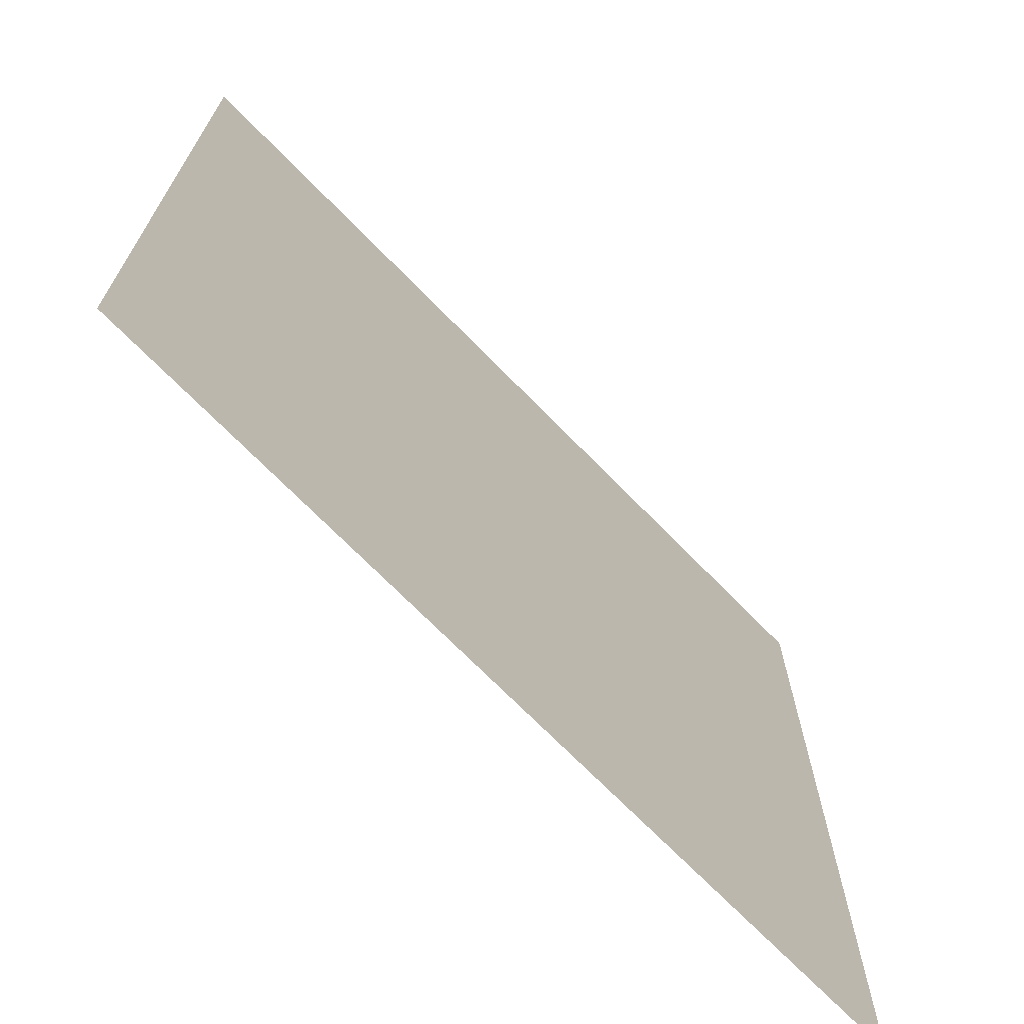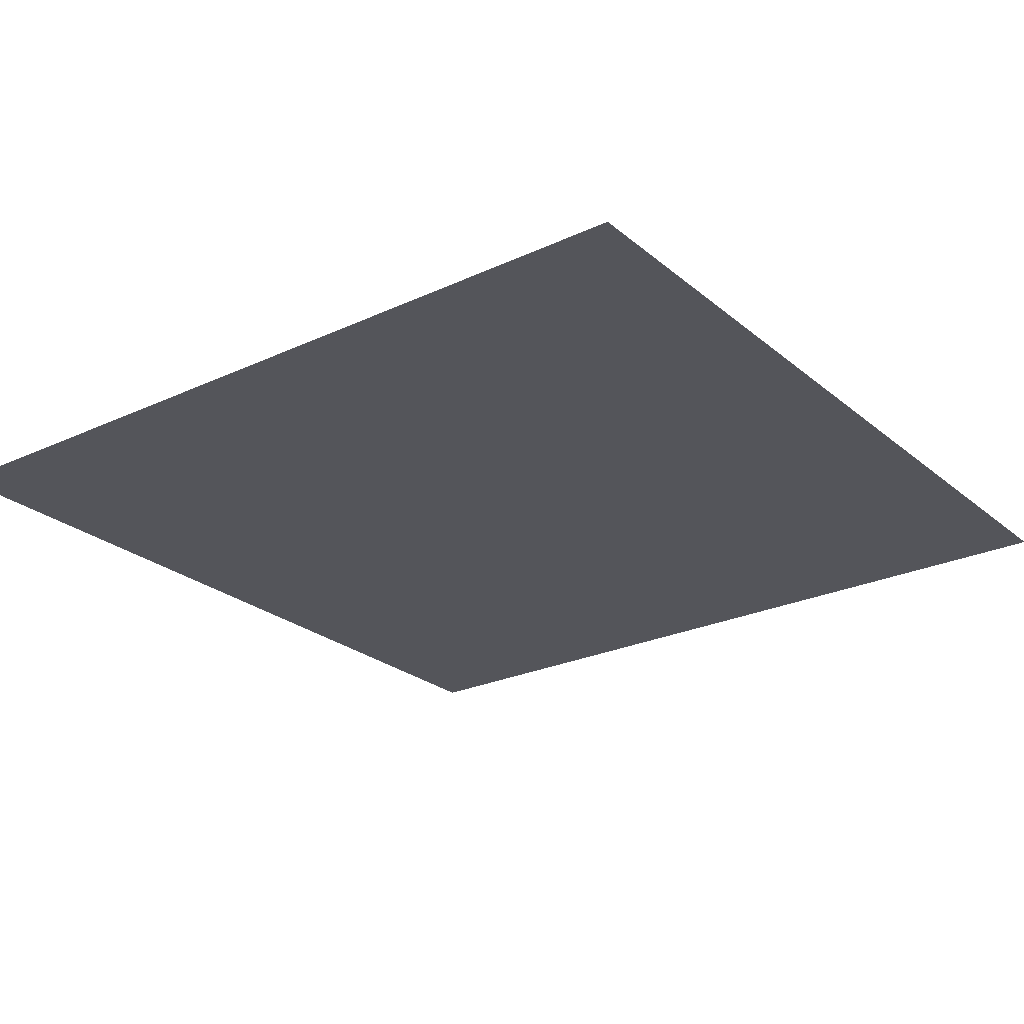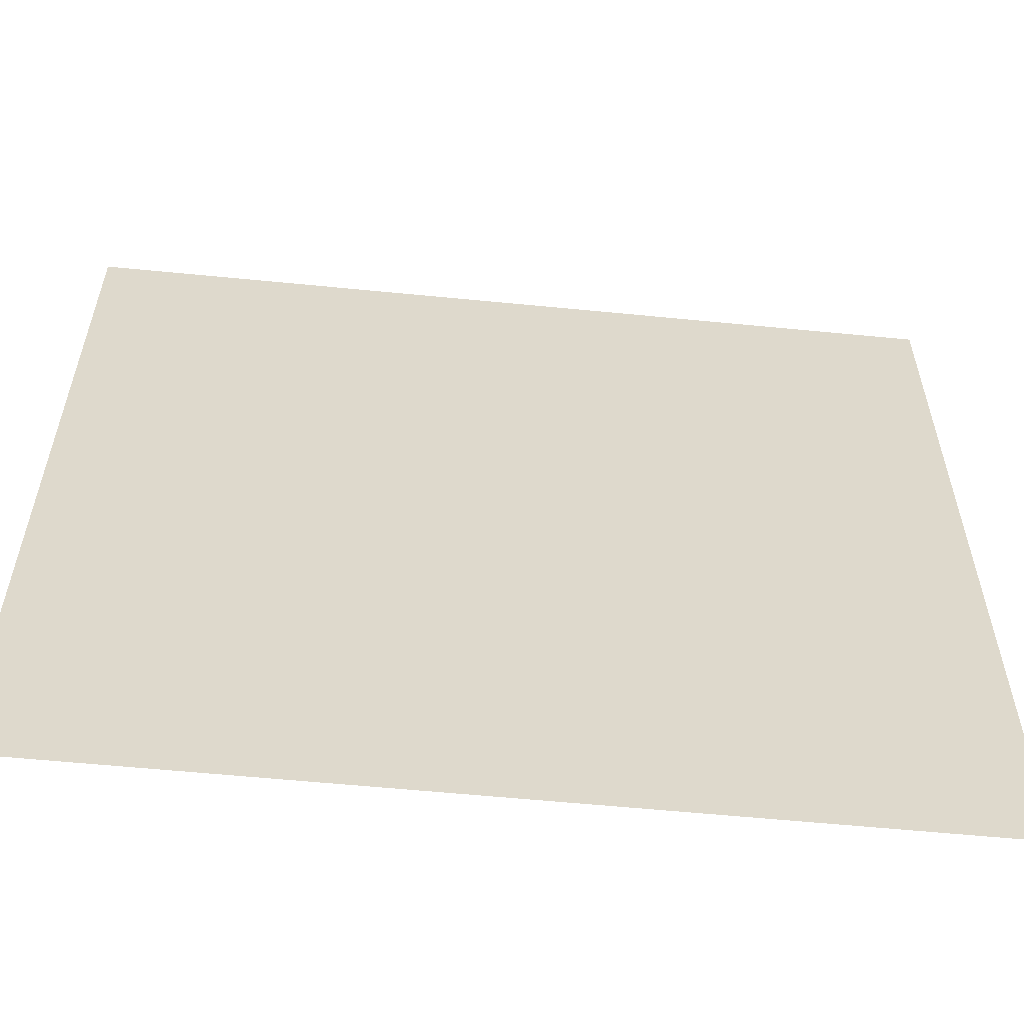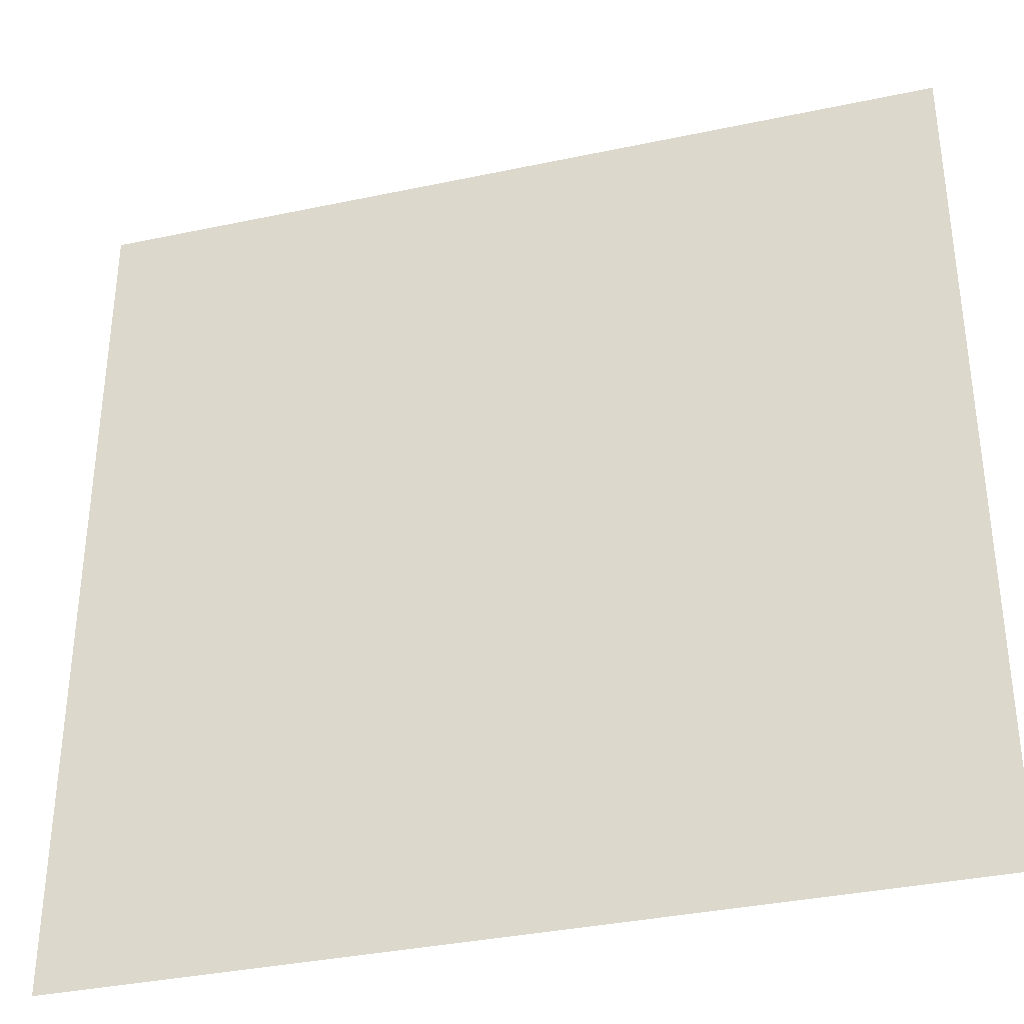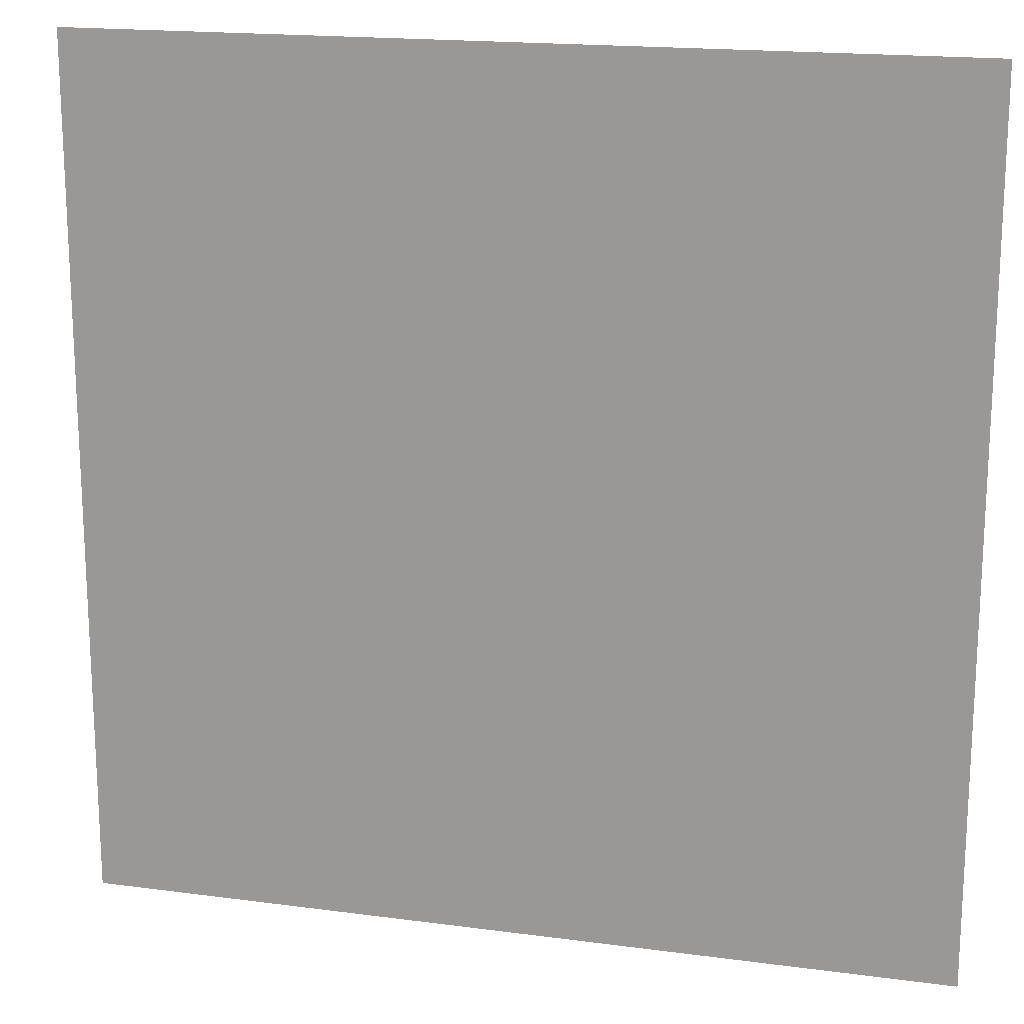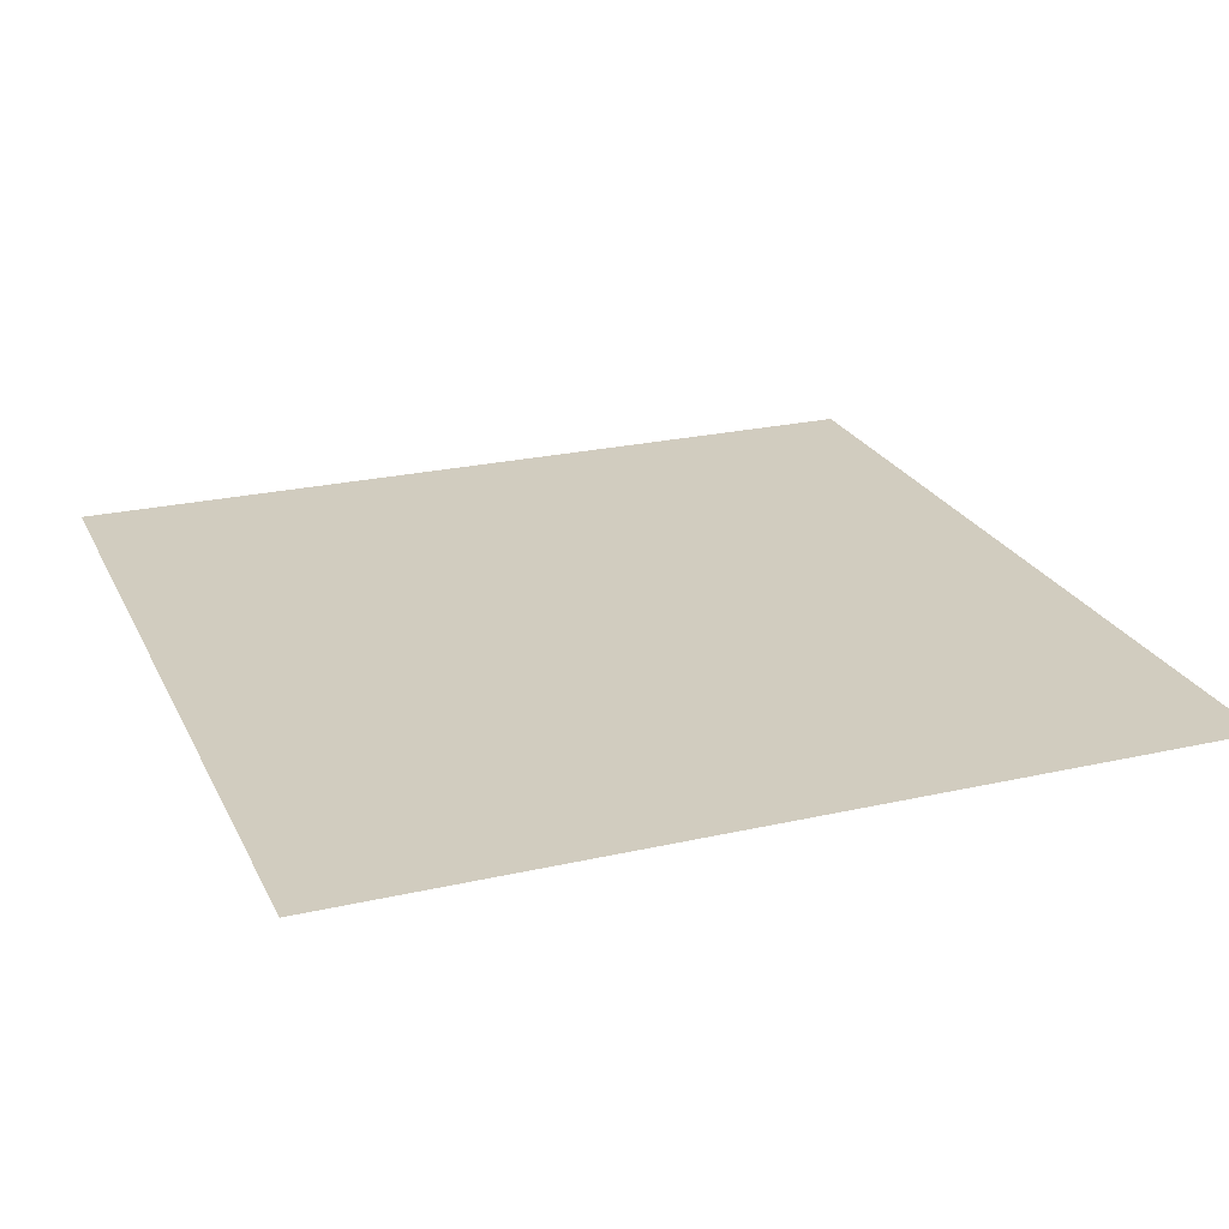
<metadata>
{"format":"obj","ext":"obj","renderer":"f3d","projection":"perspective","resolution":1024,"background":"white","views":[{"elev":-70.6,"azim":-45.7,"up":"+Y"},{"elev":-24.9,"azim":127.1,"up":"+Z"},{"elev":-58.8,"azim":174.2,"up":"+Y"},{"elev":-35.5,"azim":15.7,"up":"+Y"},{"elev":17.6,"azim":14.8,"up":"+Y"},{"elev":24.0,"azim":159.2,"up":"+Z"}]}
</metadata>
<code>
v -100 -100 0
v 100 -100 0
v -100 100 0
v 100 100 0
o box
f 1 2 3
f 2 4 3

</code>
